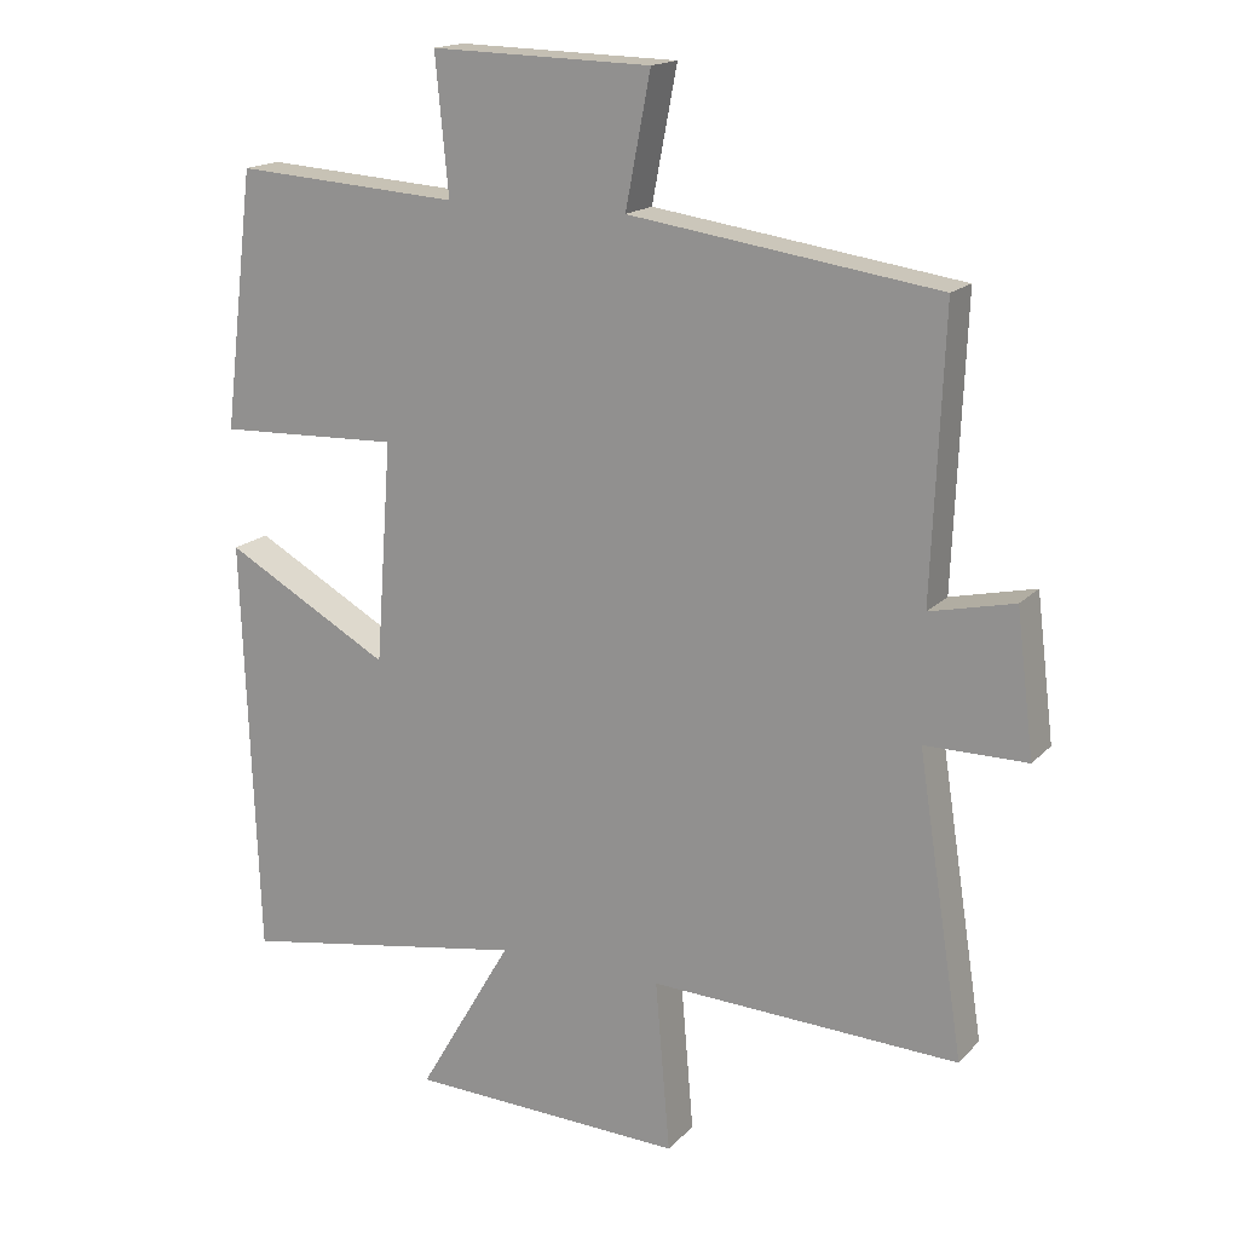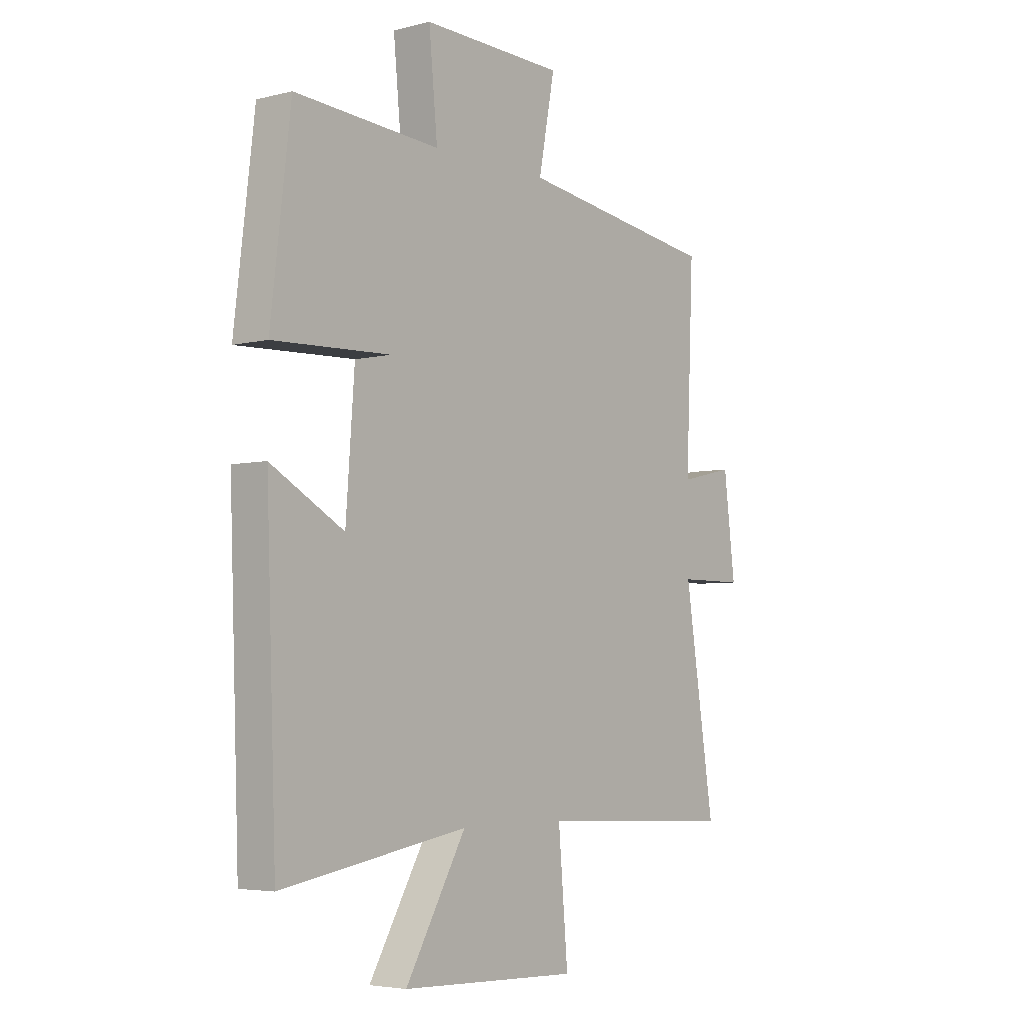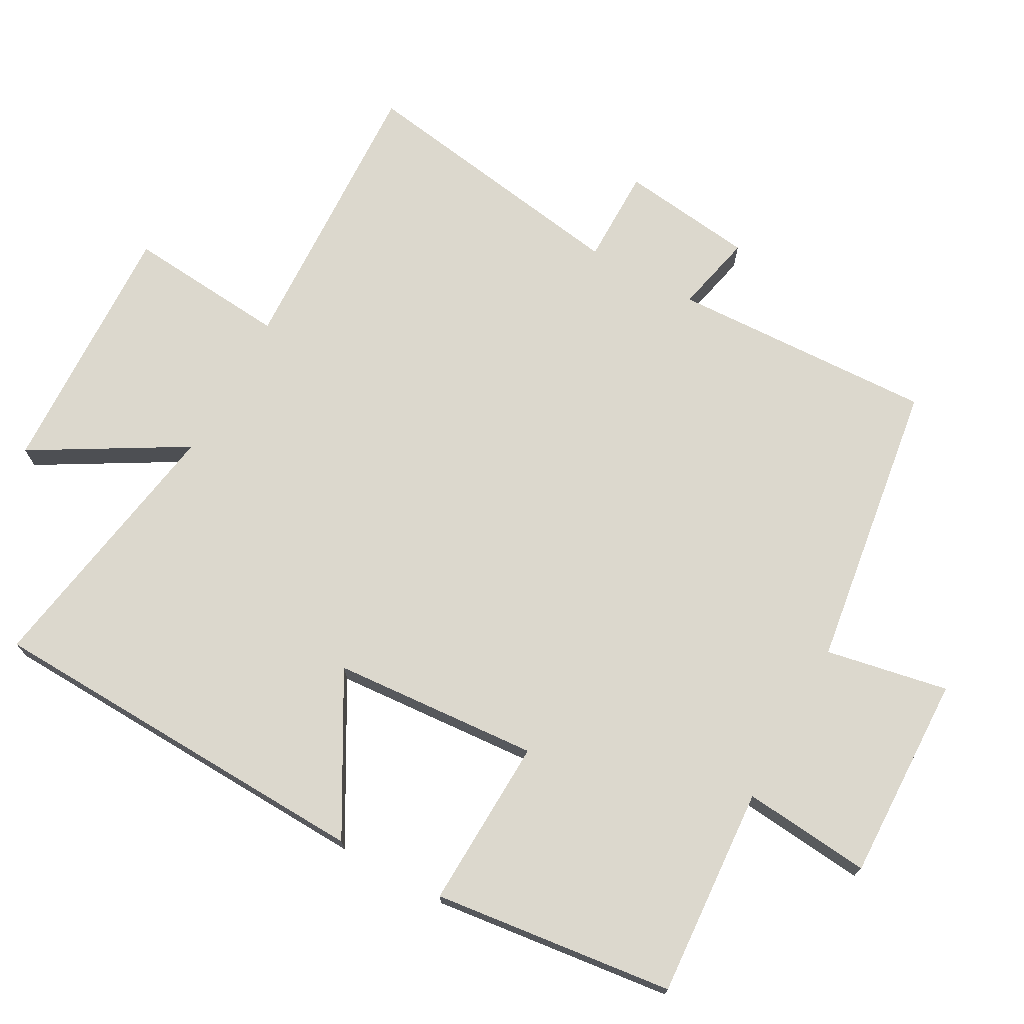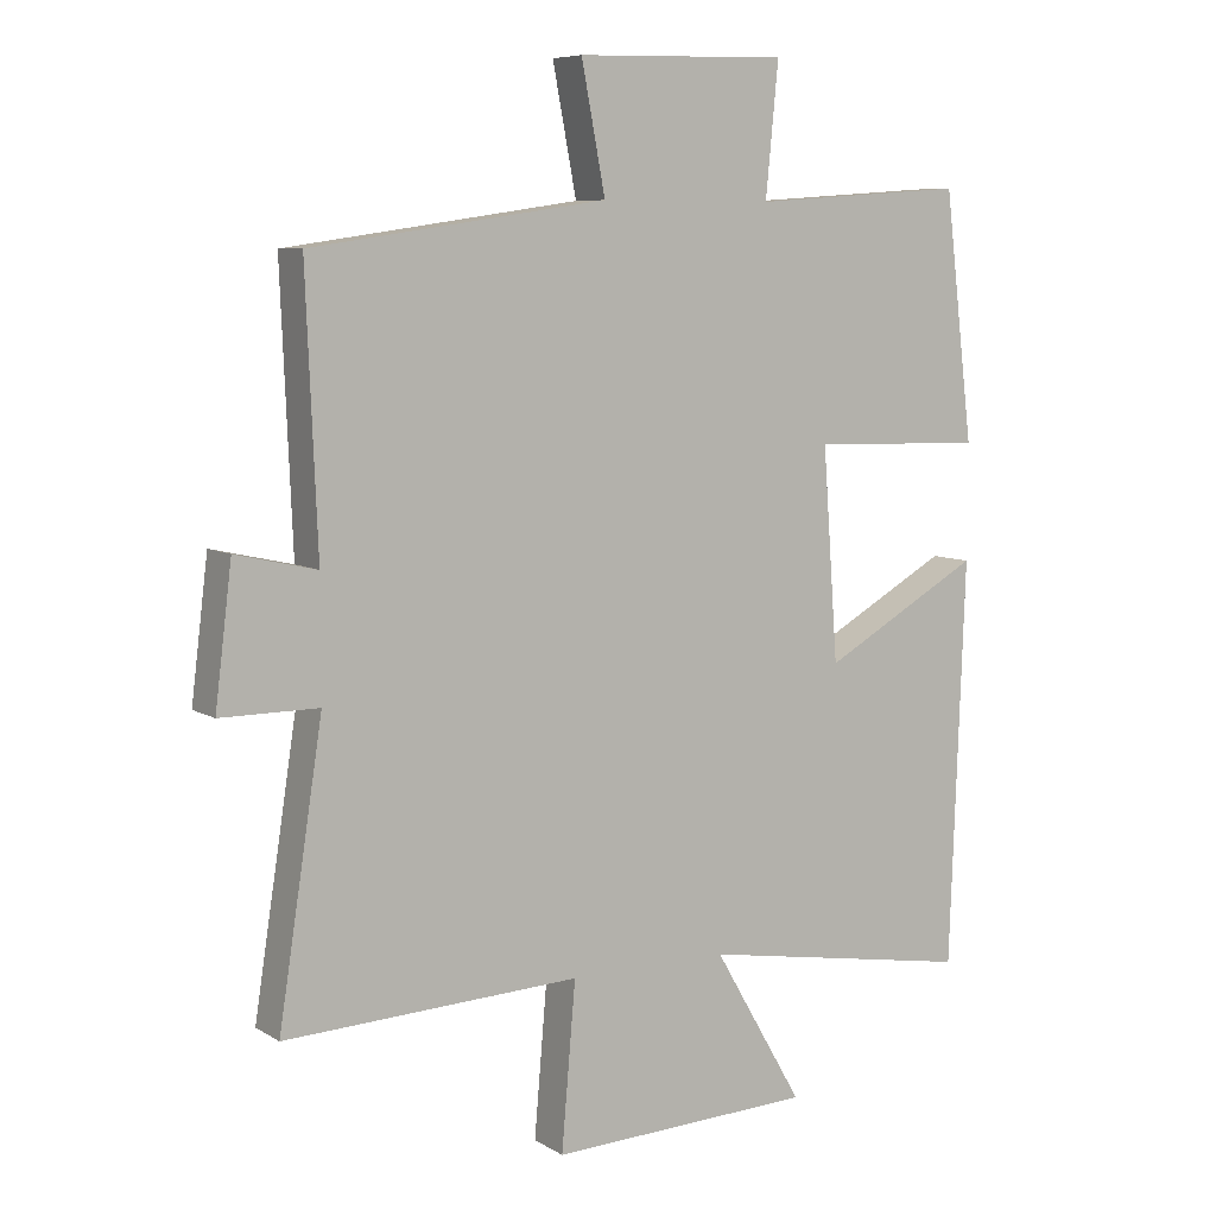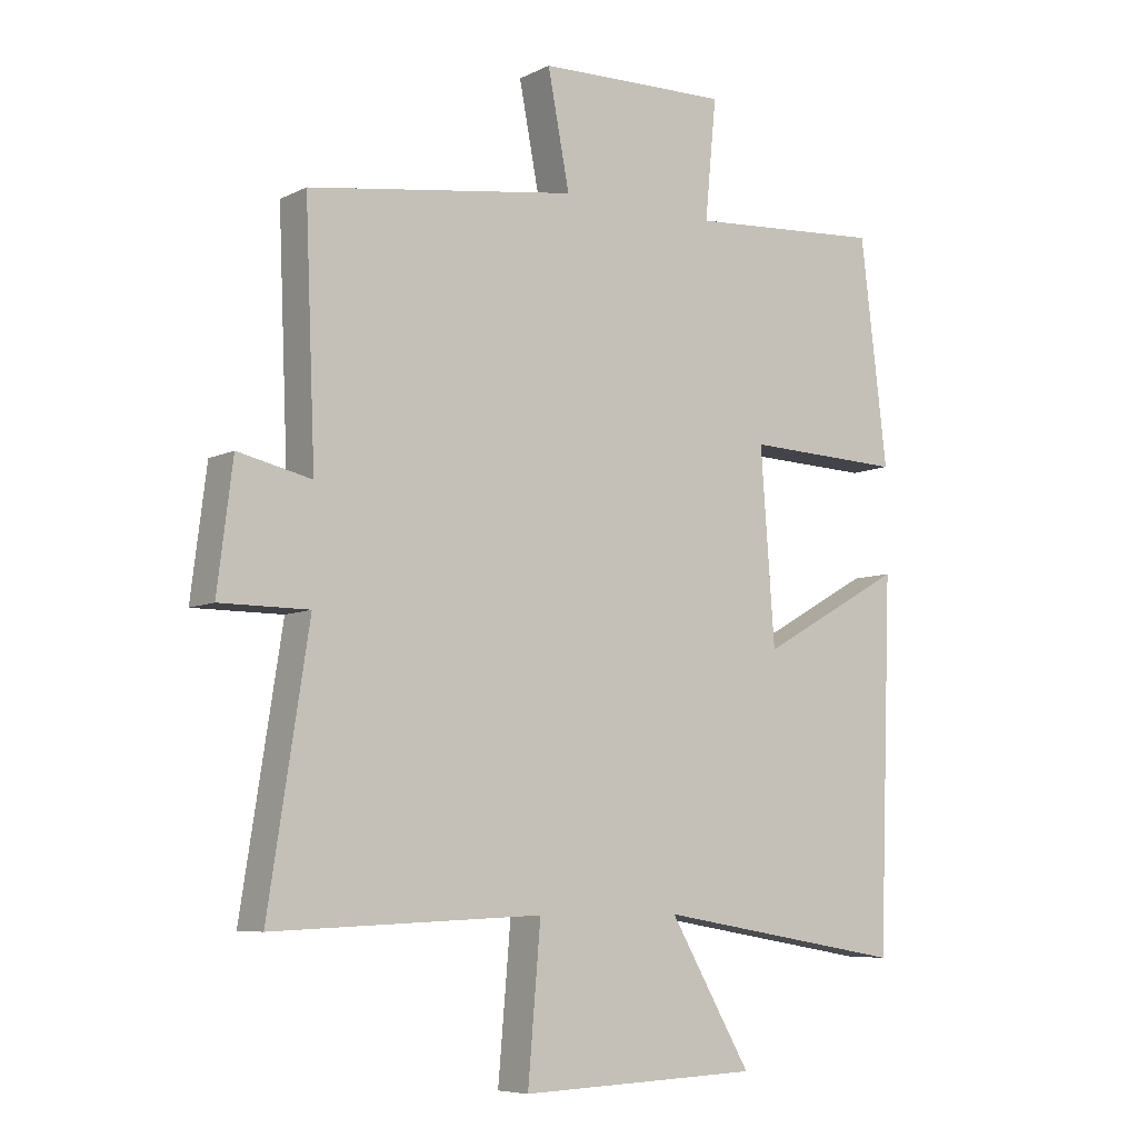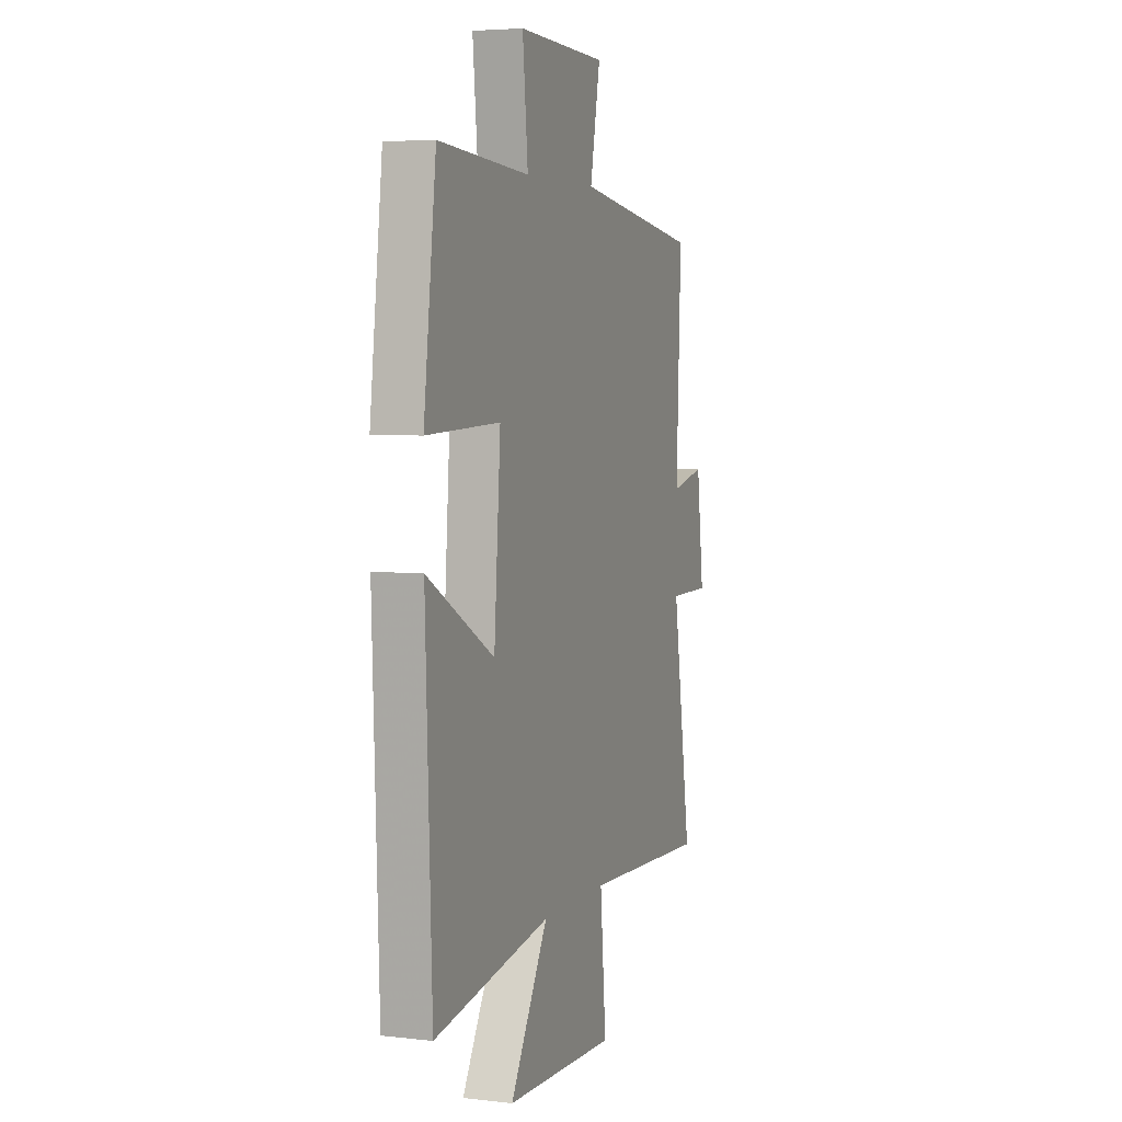
<metadata>
{"format":"obj","ext":"obj","renderer":"f3d","projection":"perspective","resolution":1024,"background":"white","views":[{"elev":16.8,"azim":27.9,"up":"+Z"},{"elev":-4.6,"azim":-51.4,"up":"+Z"},{"elev":72.4,"azim":-61.1,"up":"+Y"},{"elev":7.5,"azim":148.0,"up":"+Z"},{"elev":-7.2,"azim":144.0,"up":"+Z"},{"elev":4.8,"azim":-69.9,"up":"+Z"}]}
</metadata>
<code>
v -0.479 0.07 -0.566
v -0.5 0.07 0.007
v -0.274 0.07 -0.12
v -0.252 0.07 0.18
v -0.5 0.07 0.171
v -0.458 0.07 0.521
v -0.152 0.07 0.5
v -0.17 0.07 0.686
v 0.13 0.07 0.678
v 0.096 0.07 0.5
v 0.516 0.07 0.439
v 0.5 0.07 0.056
v 0.615 0.07 0.082
v 0.639 0.07 -0.112
v 0.5 0.07 -0.112
v 0.563 0.07 -0.518
v 0.142 0.07 -0.5
v 0.162 0.07 -0.734
v -0.214 0.07 -0.72
v -0.086 0.07 -0.5
v -0.479 0 -0.566
v -0.5 0 0.007
v -0.274 0 -0.12
v -0.252 0 0.18
v -0.5 0 0.171
v -0.458 0 0.521
v -0.152 0 0.5
v -0.17 0 0.686
v 0.13 0 0.678
v 0.096 0 0.5
v 0.516 0 0.439
v 0.5 0 0.056
v 0.615 0 0.082
v 0.639 0 -0.112
v 0.5 0 -0.112
v 0.563 0 -0.518
v 0.142 0 -0.5
v 0.162 0 -0.734
v -0.214 0 -0.72
v -0.086 0 -0.5
f 17 18 19 20
f 15 16 17
f 15 17 20
f 12 13 14 15
f 12 15 20 1
f 10 11 12 1
f 7 8 9 10
f 4 5 6 7
f 3 4 7 10
f 1 2 3
f 1 3 10
f 40 39 38 37
f 37 36 35
f 40 37 35
f 35 34 33 32
f 21 40 35 32
f 21 32 31 30
f 30 29 28 27
f 27 26 25 24
f 30 27 24 23
f 23 22 21
f 30 23 21
f 1 21 22 2
f 2 22 23 3
f 3 23 24 4
f 4 24 25 5
f 5 25 26 6
f 6 26 27 7
f 7 27 28 8
f 8 28 29 9
f 9 29 30 10
f 10 30 31 11
f 11 31 32 12
f 12 32 33 13
f 13 33 34 14
f 14 34 35 15
f 15 35 36 16
f 16 36 37 17
f 17 37 38 18
f 18 38 39 19
f 19 39 40 20
f 20 40 21 1

</code>
